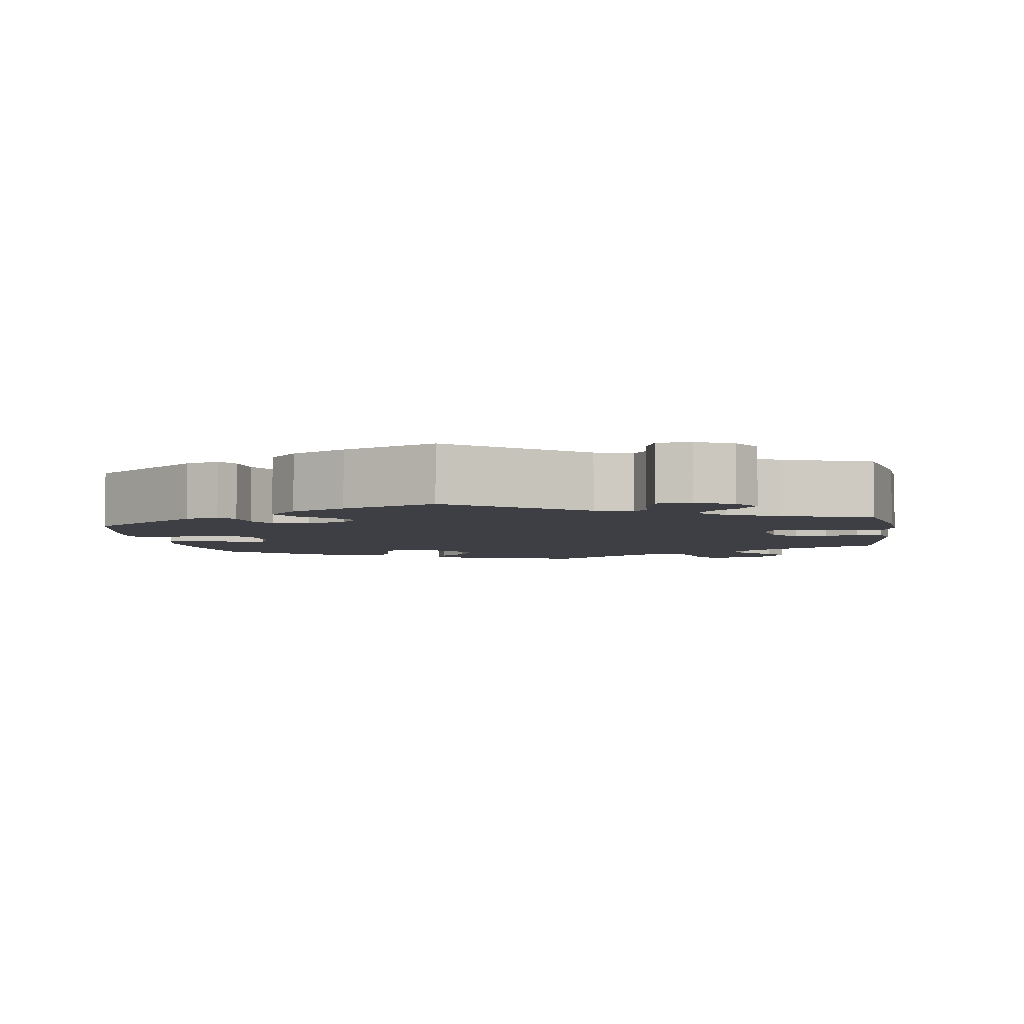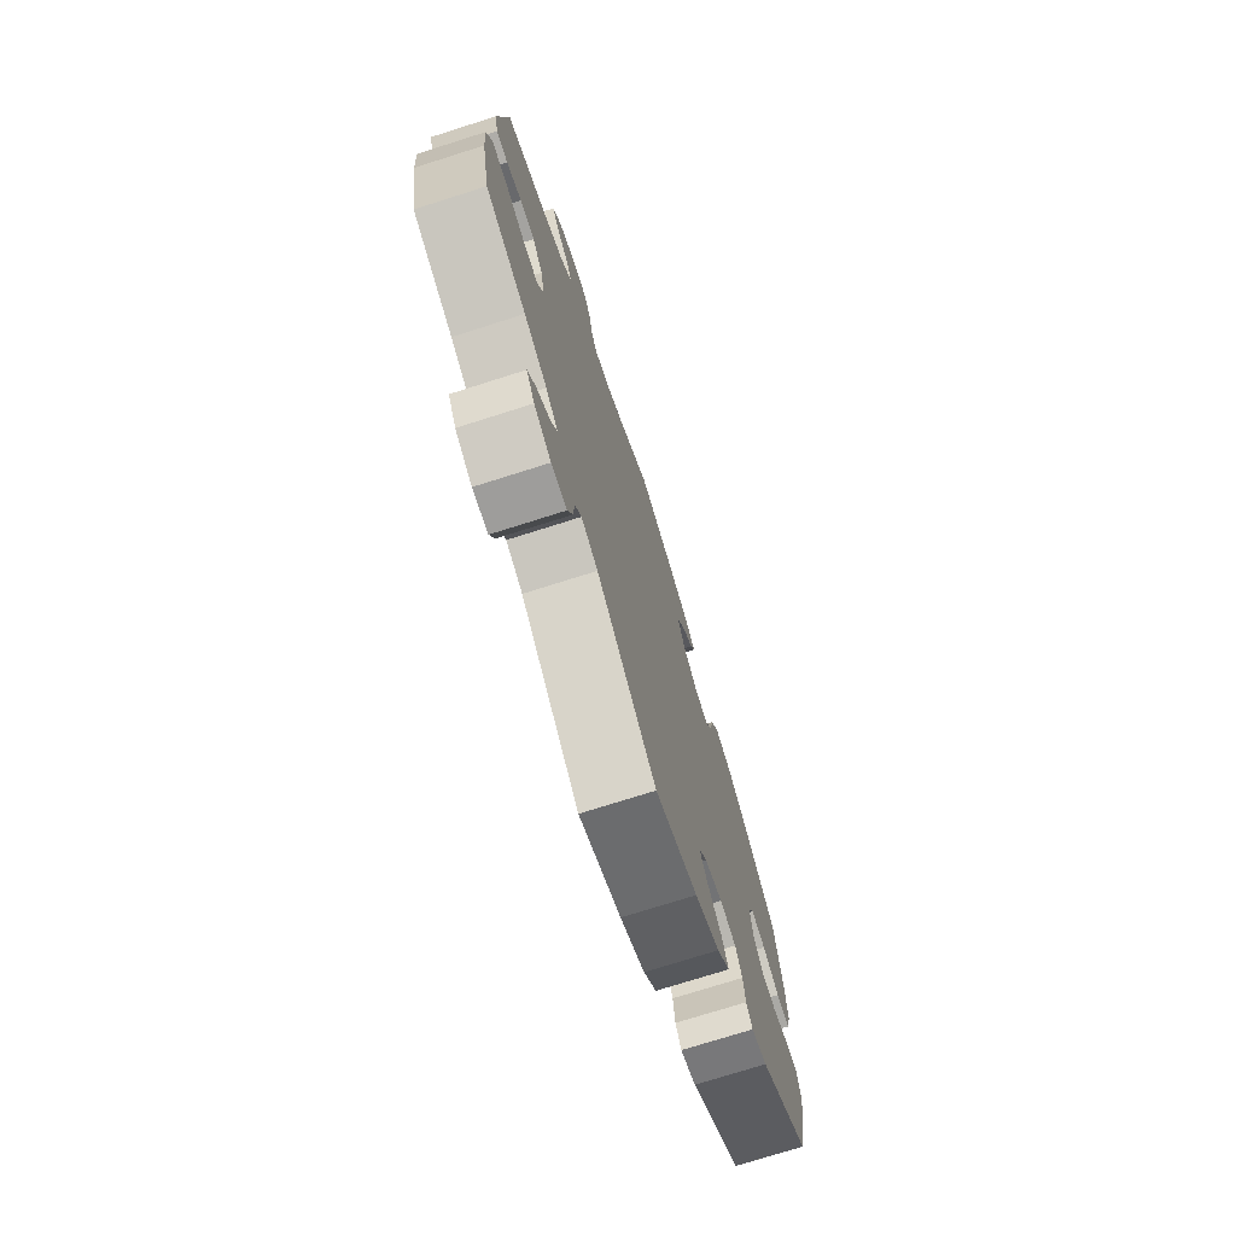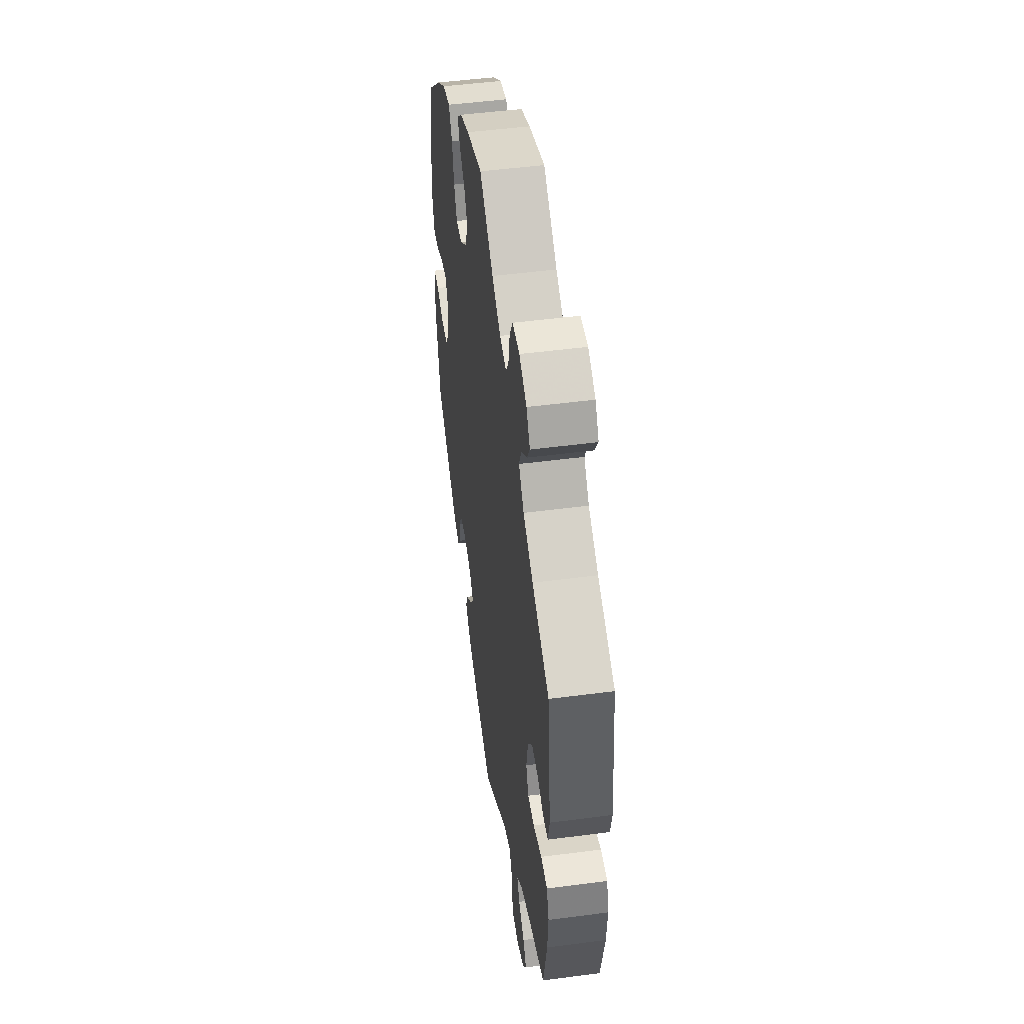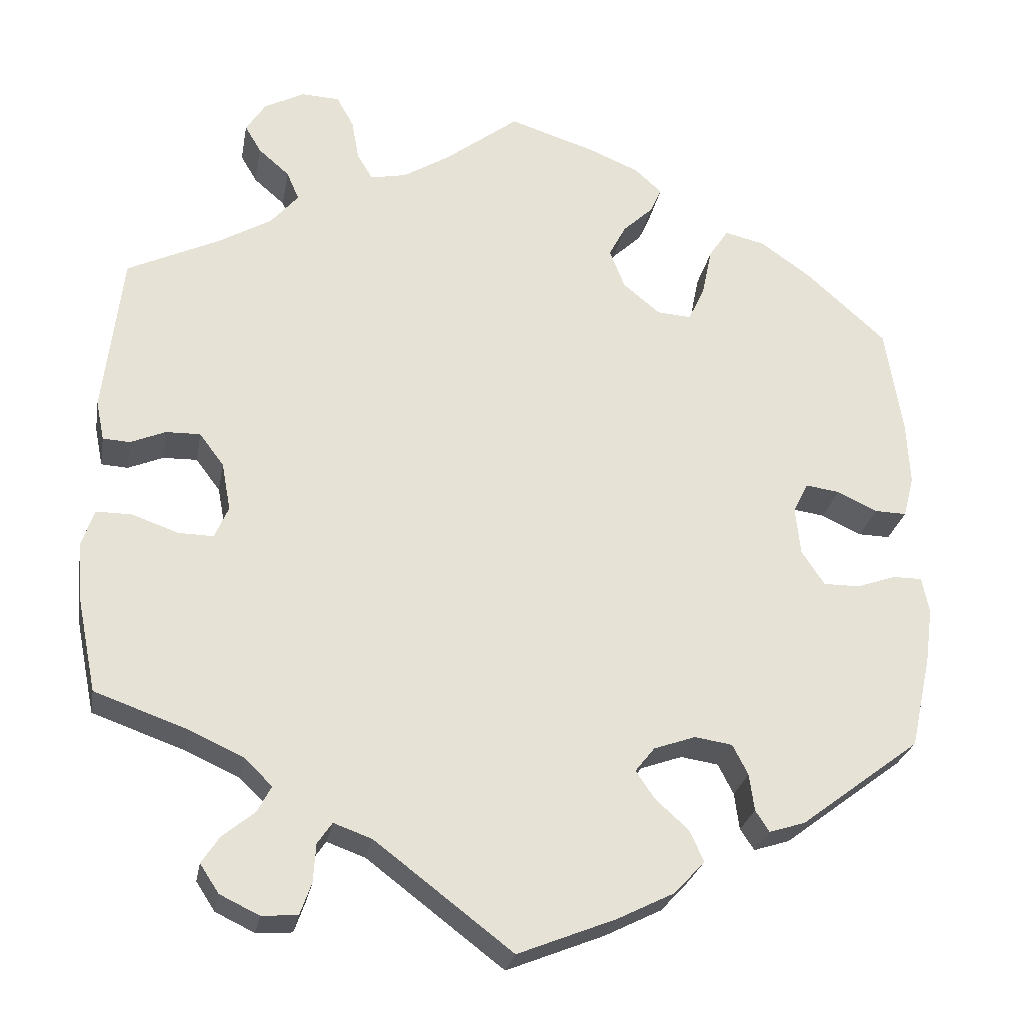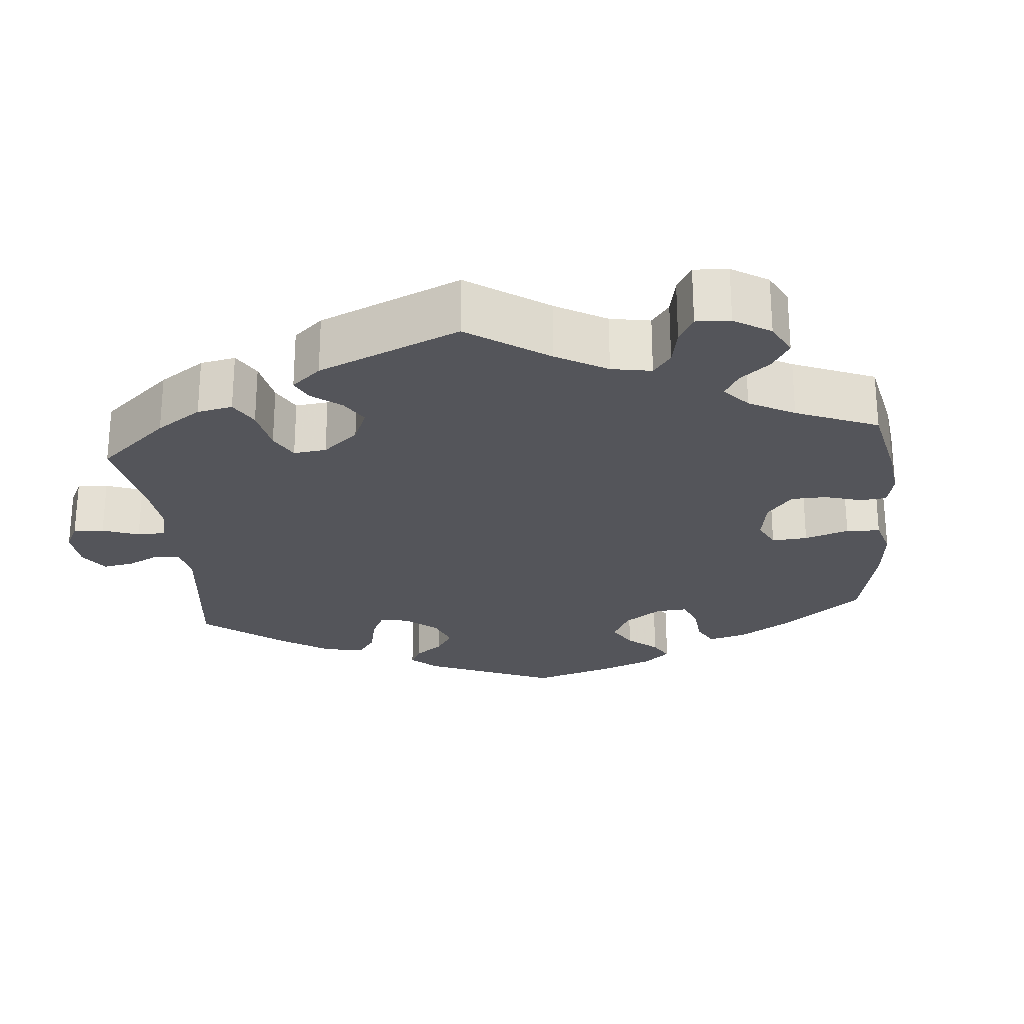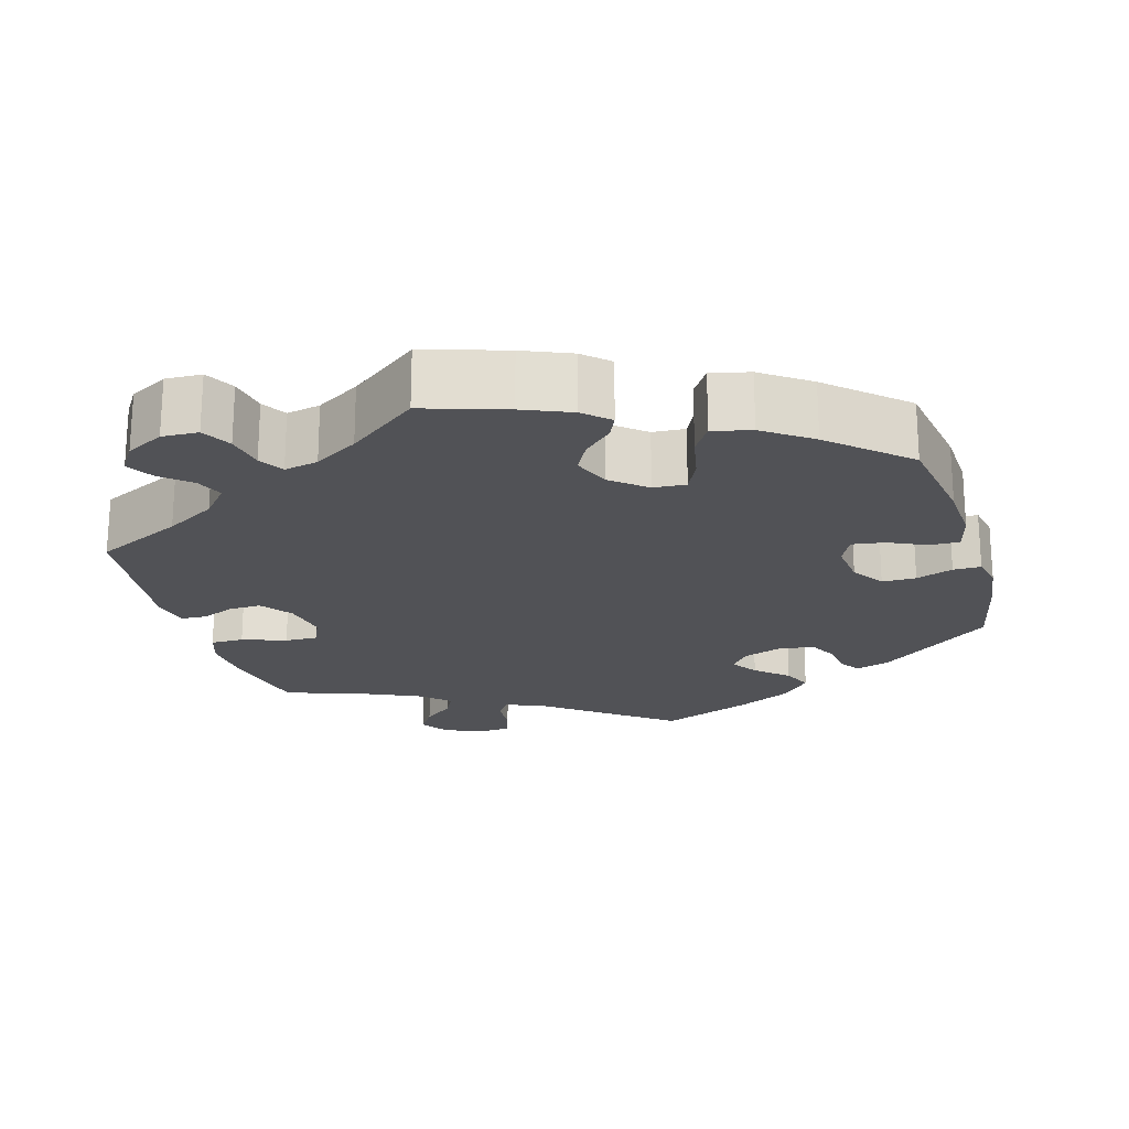
<metadata>
{"format":"obj","ext":"obj","renderer":"f3d","projection":"perspective","resolution":1024,"background":"white","views":[{"elev":-4.4,"azim":-171.1,"up":"+Y"},{"elev":-74.1,"azim":-72.4,"up":"+Z"},{"elev":49.2,"azim":-98.3,"up":"+Z"},{"elev":-26.2,"azim":-10.1,"up":"+Z"},{"elev":-25.0,"azim":-54.5,"up":"+Y"},{"elev":-21.2,"azim":16.3,"up":"+Y"}]}
</metadata>
<code>
v 0.521 0.07 0.158
v 0.525 0.07 0.078
v 0.512 0.07 0.028
v 0.473 0.07 0.029
v 0.424 0.07 0.052
v 0.382 0.07 0.058
v 0.364 0.07 0.021
v 0.37 0.07 -0.038
v 0.398 0.07 -0.08
v 0.442 0.07 -0.08
v 0.49 0.07 -0.063
v 0.526 0.07 -0.063
v 0.535 0.07 -0.107
v 0.526 0.07 -0.174
v 0.501 0.07 -0.288
v 0.354 0.07 -0.399
v 0.31 0.07 -0.413
v 0.293 0.07 -0.387
v 0.287 0.07 -0.342
v 0.268 0.07 -0.305
v 0.222 0.07 -0.298
v 0.171 0.07 -0.316
v 0.147 0.07 -0.346
v 0.17 0.07 -0.38
v 0.211 0.07 -0.417
v 0.228 0.07 -0.455
v 0.191 0.07 -0.495
v 0.121 0.07 -0.53
v 0.001 0.07 -0.578
v -0.167 0.07 -0.45
v -0.214 0.07 -0.433
v -0.232 0.07 -0.459
v -0.235 0.07 -0.506
v -0.249 0.07 -0.545
v -0.293 0.07 -0.548
v -0.341 0.07 -0.525
v -0.364 0.07 -0.49
v -0.342 0.07 -0.457
v -0.303 0.07 -0.425
v -0.286 0.07 -0.393
v -0.32 0.07 -0.36
v -0.385 0.07 -0.33
v -0.5 0.07 -0.289
v -0.524 0.07 -0.171
v -0.529 0.07 -0.101
v -0.514 0.07 -0.057
v -0.471 0.07 -0.057
v -0.414 0.07 -0.077
v -0.371 0.07 -0.078
v -0.354 0.07 -0.039
v -0.365 0.07 0.02
v -0.395 0.07 0.06
v -0.437 0.07 0.059
v -0.48 0.07 0.041
v -0.513 0.07 0.043
v -0.523 0.07 0.092
v -0.5 0.07 0.289
v -0.387 0.07 0.343
v -0.322 0.07 0.381
v -0.288 0.07 0.421
v -0.303 0.07 0.456
v -0.341 0.07 0.489
v -0.361 0.07 0.523
v -0.337 0.07 0.56
v -0.288 0.07 0.586
v -0.241 0.07 0.584
v -0.22 0.07 0.546
v -0.211 0.07 0.496
v -0.192 0.07 0.464
v -0.148 0.07 0.473
v -0.091 0.07 0.508
v 0 0.07 0.578
v 0.106 0.07 0.544
v 0.168 0.07 0.518
v 0.201 0.07 0.488
v 0.187 0.07 0.457
v 0.15 0.07 0.422
v 0.129 0.07 0.382
v 0.148 0.07 0.334
v 0.193 0.07 0.297
v 0.235 0.07 0.294
v 0.255 0.07 0.336
v 0.267 0.07 0.395
v 0.291 0.07 0.432
v 0.341 0.07 0.42
v 0.403 0.07 0.376
v 0.5 0.07 0.289
v 0.521 0 0.158
v 0.525 0 0.078
v 0.512 0 0.028
v 0.473 0 0.029
v 0.424 0 0.052
v 0.382 0 0.058
v 0.364 0 0.021
v 0.37 0 -0.038
v 0.398 0 -0.08
v 0.442 0 -0.08
v 0.49 0 -0.063
v 0.526 0 -0.063
v 0.535 0 -0.107
v 0.526 0 -0.174
v 0.501 0 -0.288
v 0.354 0 -0.399
v 0.31 0 -0.413
v 0.293 0 -0.387
v 0.287 0 -0.342
v 0.268 0 -0.305
v 0.222 0 -0.298
v 0.171 0 -0.316
v 0.147 0 -0.346
v 0.17 0 -0.38
v 0.211 0 -0.417
v 0.228 0 -0.455
v 0.191 0 -0.495
v 0.121 0 -0.53
v 0.001 0 -0.578
v -0.167 0 -0.45
v -0.214 0 -0.433
v -0.232 0 -0.459
v -0.235 0 -0.506
v -0.249 0 -0.545
v -0.293 0 -0.548
v -0.341 0 -0.525
v -0.364 0 -0.49
v -0.342 0 -0.457
v -0.303 0 -0.425
v -0.286 0 -0.393
v -0.32 0 -0.36
v -0.385 0 -0.33
v -0.5 0 -0.289
v -0.524 0 -0.171
v -0.529 0 -0.101
v -0.514 0 -0.057
v -0.471 0 -0.057
v -0.414 0 -0.077
v -0.371 0 -0.078
v -0.354 0 -0.039
v -0.365 0 0.02
v -0.395 0 0.06
v -0.437 0 0.059
v -0.48 0 0.041
v -0.513 0 0.043
v -0.523 0 0.092
v -0.5 0 0.289
v -0.387 0 0.343
v -0.322 0 0.381
v -0.288 0 0.421
v -0.303 0 0.456
v -0.341 0 0.489
v -0.361 0 0.523
v -0.337 0 0.56
v -0.288 0 0.586
v -0.241 0 0.584
v -0.22 0 0.546
v -0.211 0 0.496
v -0.192 0 0.464
v -0.148 0 0.473
v -0.091 0 0.508
v 0 0 0.578
v 0.106 0 0.544
v 0.168 0 0.518
v 0.201 0 0.488
v 0.187 0 0.457
v 0.15 0 0.422
v 0.129 0 0.382
v 0.148 0 0.334
v 0.193 0 0.297
v 0.235 0 0.294
v 0.255 0 0.336
v 0.267 0 0.395
v 0.291 0 0.432
v 0.341 0 0.42
v 0.403 0 0.376
v 0.5 0 0.289
f 82 83 84 85
f 81 82 85 86
f 74 75 76 77
f 74 77 78
f 71 72 73 74
f 70 71 74 78
f 69 70 78 79
f 65 66 67 68
f 65 68 69
f 64 65 69
f 61 62 63 64
f 60 61 64 69
f 59 60 69 79
f 55 56 57 58
f 53 54 55 58
f 52 53 58 59
f 51 52 59 79
f 45 46 47 48
f 45 48 49
f 42 43 44 45
f 41 42 45 49
f 40 41 49 50
f 36 37 38 39
f 36 39 40
f 35 36 40
f 32 33 34 35
f 32 35 40
f 31 32 40 50
f 27 28 29 30
f 24 25 26 27
f 23 24 27 30
f 22 23 30 31
f 16 17 18 19
f 16 19 20
f 15 16 20
f 14 15 20 21
f 10 11 12 13
f 9 10 13 14
f 2 3 4 5
f 2 5 6
f 1 2 6
f 81 86 87 1
f 50 51 79 80
f 9 14 21 22
f 8 9 22 31
f 7 8 31 50
f 80 81 1 6
f 6 7 50 80
f 172 171 170 169
f 173 172 169 168
f 164 163 162 161
f 165 164 161
f 161 160 159 158
f 165 161 158 157
f 166 165 157 156
f 155 154 153 152
f 156 155 152
f 156 152 151
f 151 150 149 148
f 156 151 148 147
f 166 156 147 146
f 145 144 143 142
f 145 142 141 140
f 146 145 140 139
f 166 146 139 138
f 135 134 133 132
f 136 135 132
f 132 131 130 129
f 136 132 129 128
f 137 136 128 127
f 126 125 124 123
f 127 126 123
f 127 123 122
f 122 121 120 119
f 127 122 119
f 137 127 119 118
f 117 116 115 114
f 114 113 112 111
f 117 114 111 110
f 118 117 110 109
f 106 105 104 103
f 107 106 103
f 107 103 102
f 108 107 102 101
f 100 99 98 97
f 101 100 97 96
f 92 91 90 89
f 93 92 89
f 93 89 88
f 88 174 173 168
f 167 166 138 137
f 109 108 101 96
f 118 109 96 95
f 137 118 95 94
f 93 88 168 167
f 167 137 94 93
f 1 88 89 2
f 2 89 90 3
f 3 90 91 4
f 4 91 92 5
f 5 92 93 6
f 6 93 94 7
f 7 94 95 8
f 8 95 96 9
f 9 96 97 10
f 10 97 98 11
f 11 98 99 12
f 12 99 100 13
f 13 100 101 14
f 14 101 102 15
f 15 102 103 16
f 16 103 104 17
f 17 104 105 18
f 18 105 106 19
f 19 106 107 20
f 20 107 108 21
f 21 108 109 22
f 22 109 110 23
f 23 110 111 24
f 24 111 112 25
f 25 112 113 26
f 26 113 114 27
f 27 114 115 28
f 28 115 116 29
f 29 116 117 30
f 30 117 118 31
f 31 118 119 32
f 32 119 120 33
f 33 120 121 34
f 34 121 122 35
f 35 122 123 36
f 36 123 124 37
f 37 124 125 38
f 38 125 126 39
f 39 126 127 40
f 40 127 128 41
f 41 128 129 42
f 42 129 130 43
f 43 130 131 44
f 44 131 132 45
f 45 132 133 46
f 46 133 134 47
f 47 134 135 48
f 48 135 136 49
f 49 136 137 50
f 50 137 138 51
f 51 138 139 52
f 52 139 140 53
f 53 140 141 54
f 54 141 142 55
f 55 142 143 56
f 56 143 144 57
f 57 144 145 58
f 58 145 146 59
f 59 146 147 60
f 60 147 148 61
f 61 148 149 62
f 62 149 150 63
f 63 150 151 64
f 64 151 152 65
f 65 152 153 66
f 66 153 154 67
f 67 154 155 68
f 68 155 156 69
f 69 156 157 70
f 70 157 158 71
f 71 158 159 72
f 72 159 160 73
f 73 160 161 74
f 74 161 162 75
f 75 162 163 76
f 76 163 164 77
f 77 164 165 78
f 78 165 166 79
f 79 166 167 80
f 80 167 168 81
f 81 168 169 82
f 82 169 170 83
f 83 170 171 84
f 84 171 172 85
f 85 172 173 86
f 86 173 174 87
f 87 174 88 1

</code>
